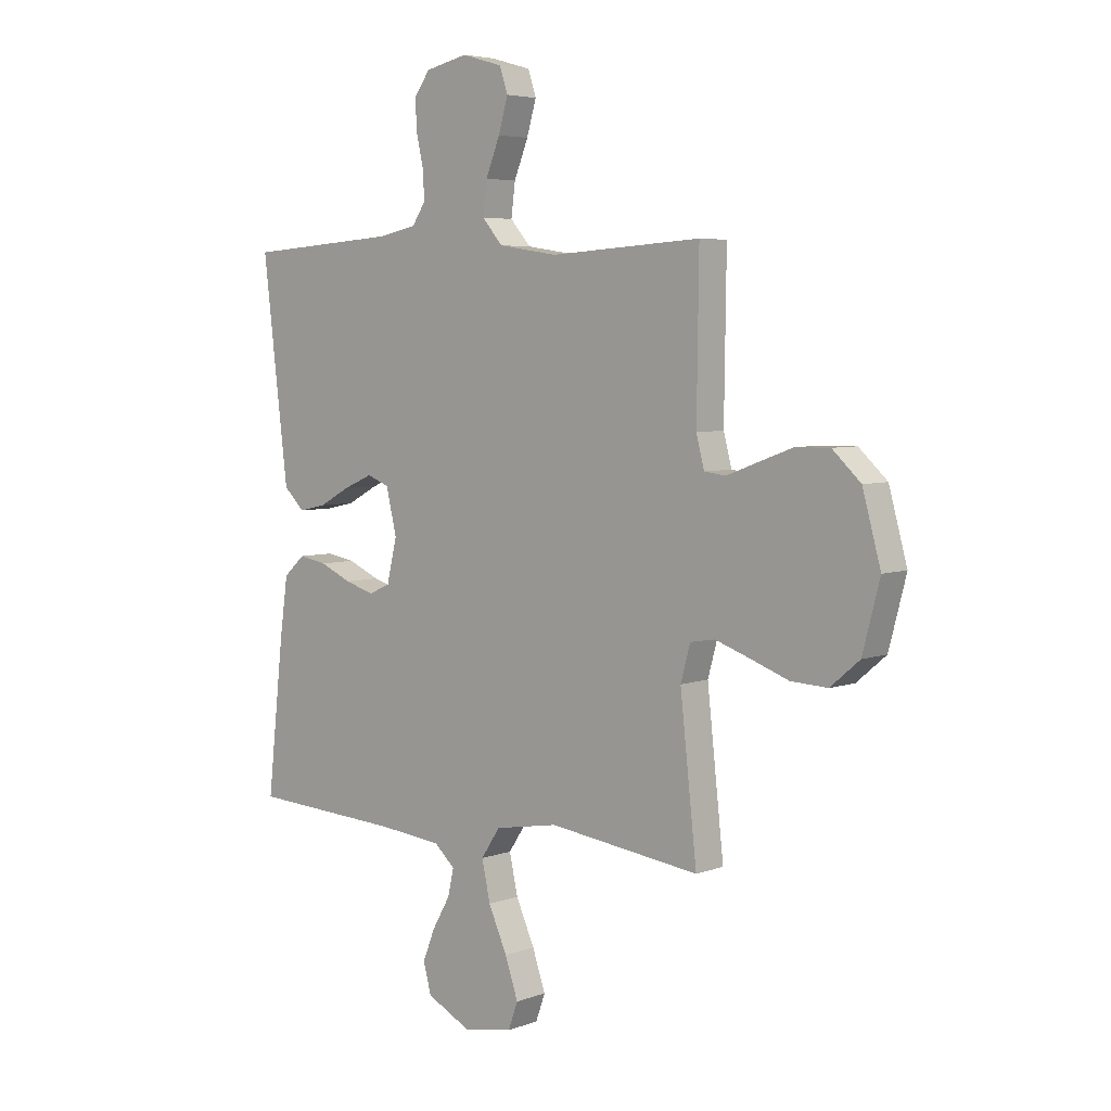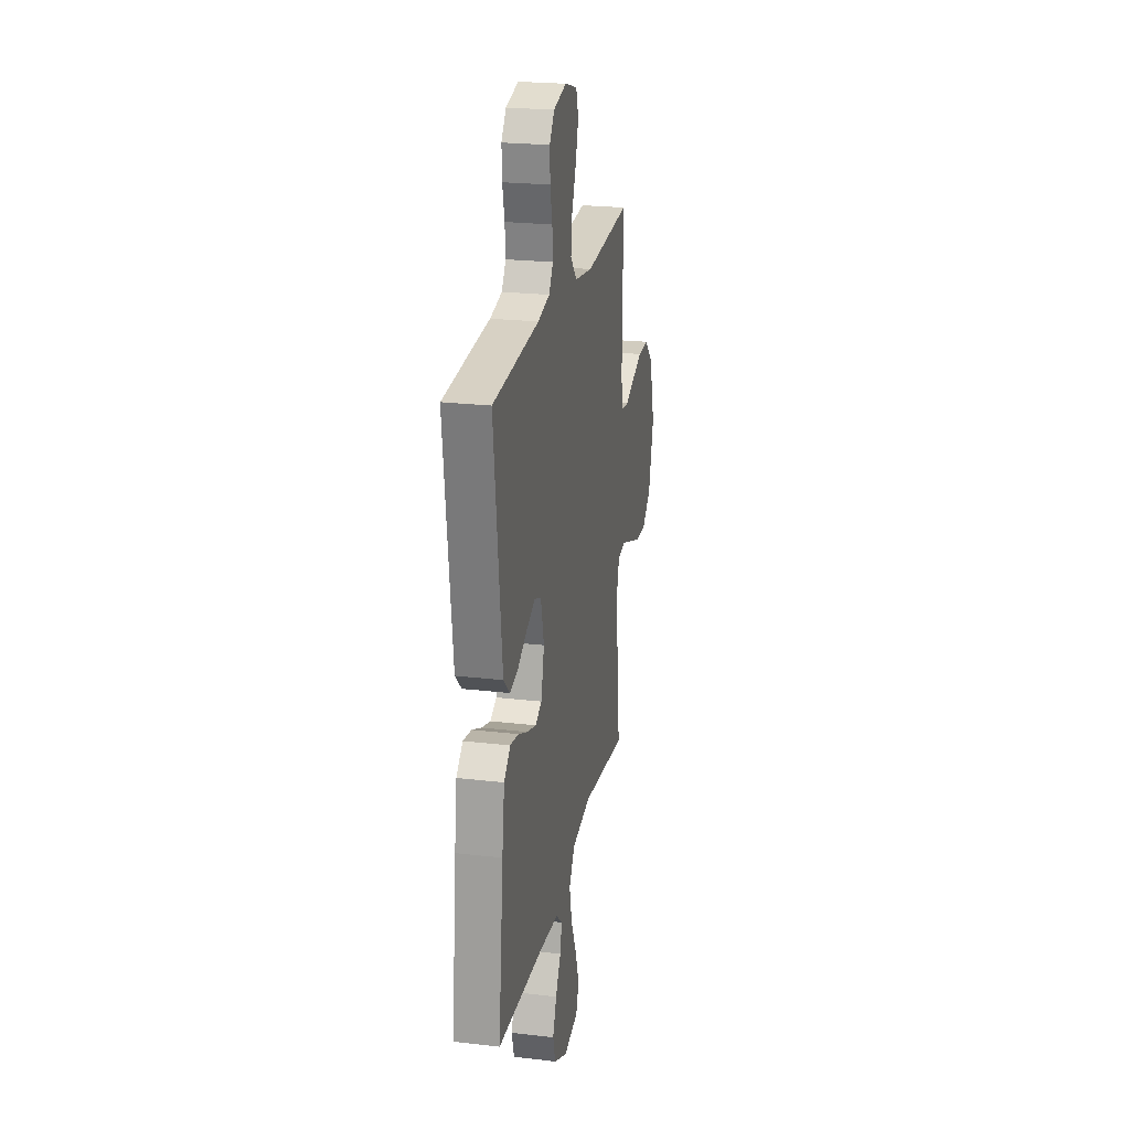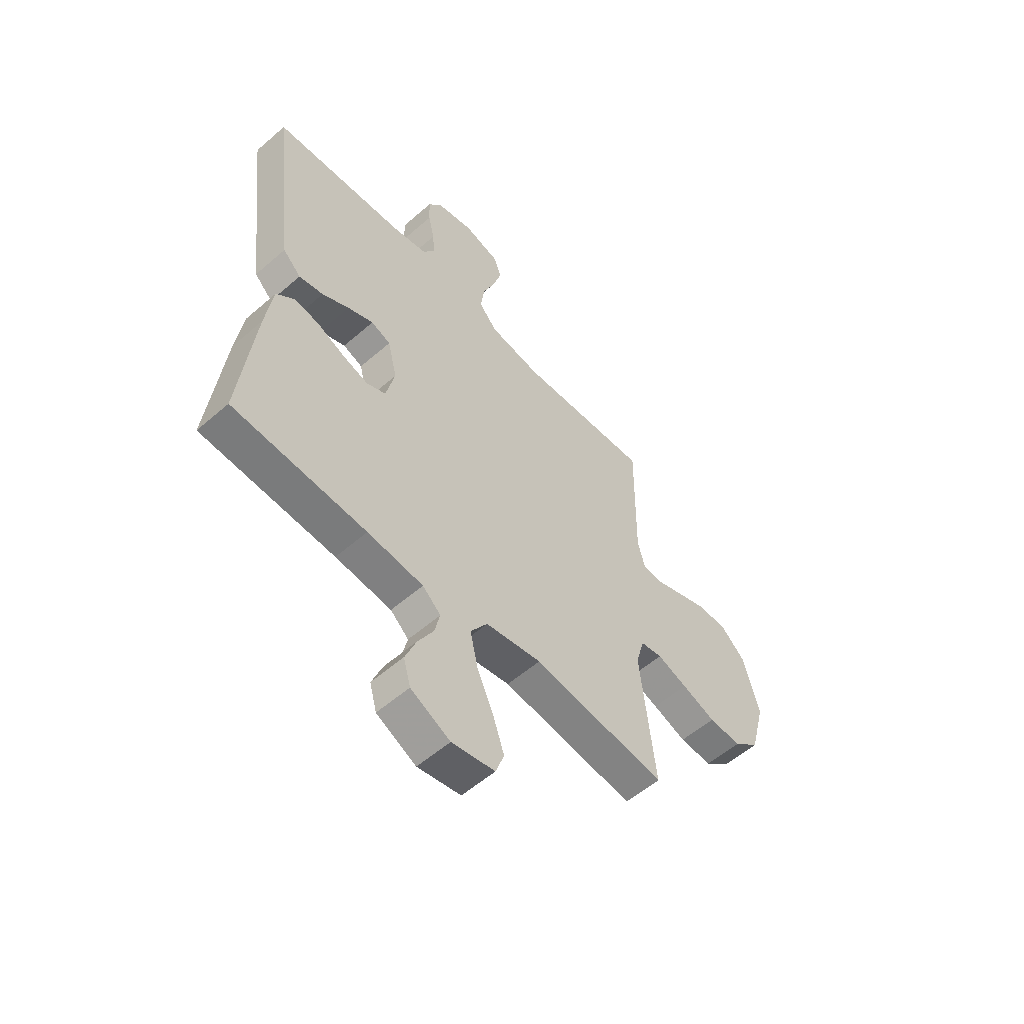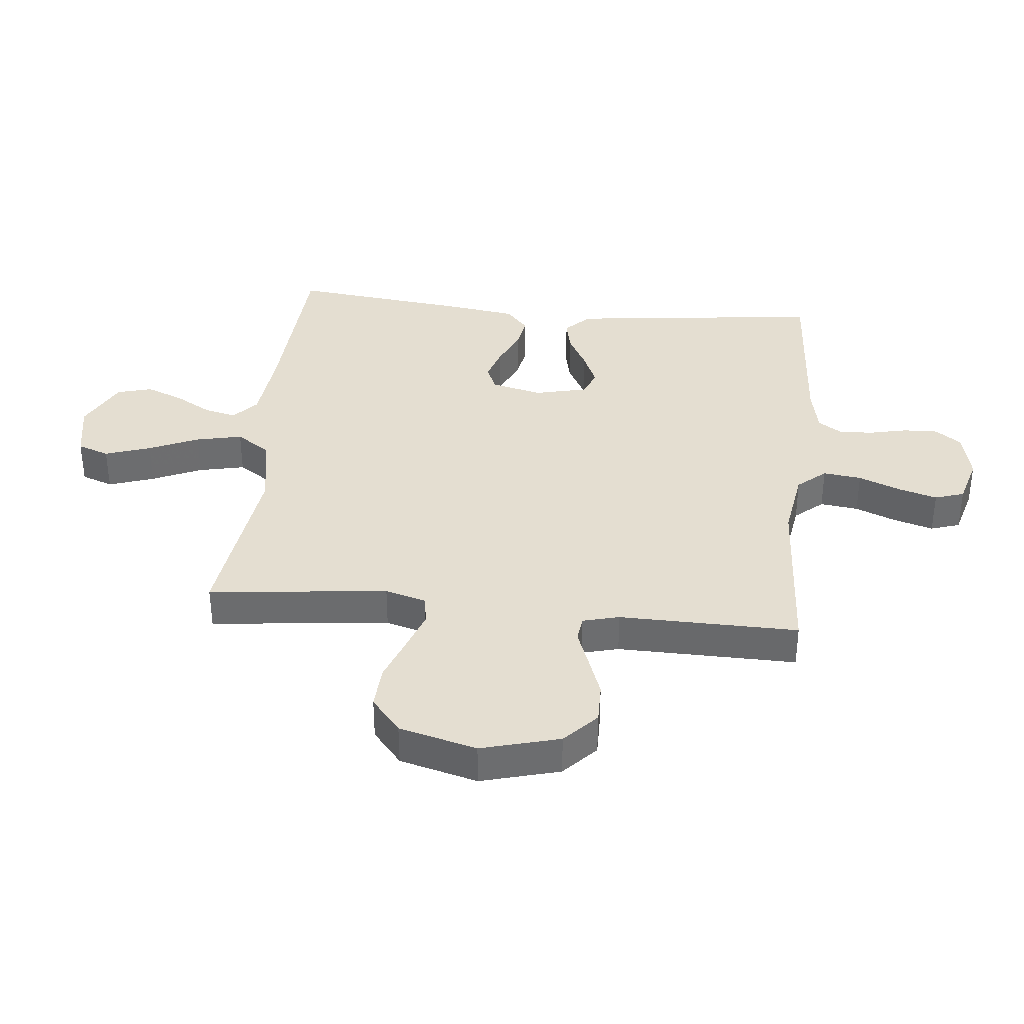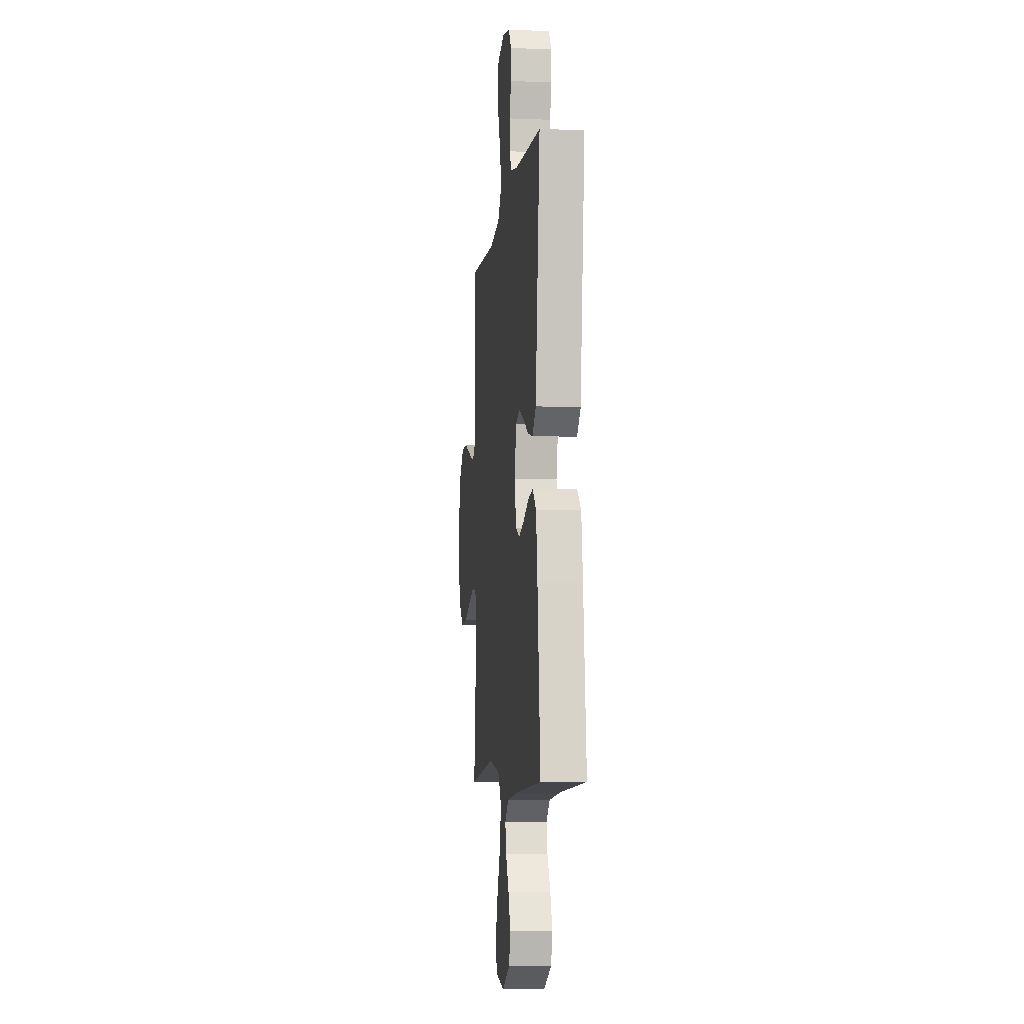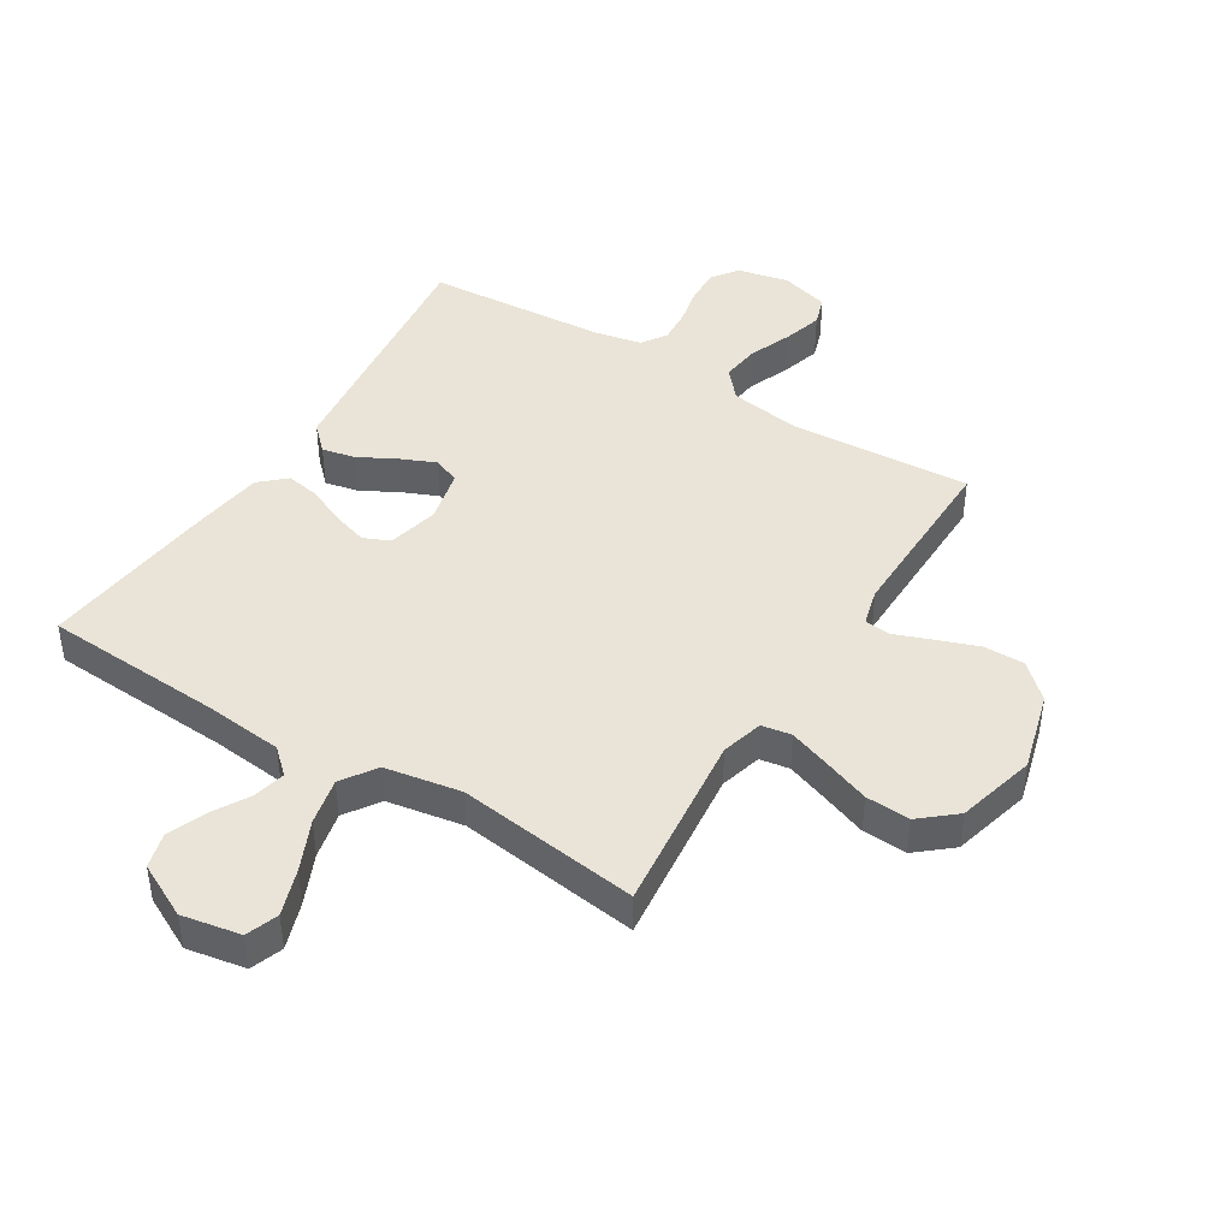
<metadata>
{"format":"obj","ext":"obj","renderer":"f3d","projection":"perspective","resolution":1024,"background":"white","views":[{"elev":5.1,"azim":-138.6,"up":"+Z"},{"elev":23.3,"azim":101.2,"up":"+Z"},{"elev":-56.2,"azim":132.3,"up":"+Z"},{"elev":36.5,"azim":-84.1,"up":"+Y"},{"elev":-6.8,"azim":83.4,"up":"+Z"},{"elev":43.4,"azim":-148.2,"up":"+Y"}]}
</metadata>
<code>
v -0.5 0.07 -0.5
v -0.467 0.07 -0.2
v -0.486 0.07 -0.131
v -0.535 0.07 -0.123
v -0.603 0.07 -0.147
v -0.679 0.07 -0.175
v -0.752 0.07 -0.179
v -0.81 0.07 -0.13
v -0.844 0.07 0
v -0.808 0.07 0.131
v -0.752 0.07 0.183
v -0.684 0.07 0.182
v -0.616 0.07 0.157
v -0.555 0.07 0.134
v -0.512 0.07 0.139
v -0.496 0.07 0.2
v -0.5 0.07 0.5
v -0.2 0.07 0.481
v -0.083 0.07 0.499
v -0.042 0.07 0.546
v -0.05 0.07 0.61
v -0.078 0.07 0.68
v -0.097 0.07 0.745
v -0.081 0.07 0.794
v 0 0.07 0.817
v 0.084 0.07 0.798
v 0.115 0.07 0.755
v 0.113 0.07 0.697
v 0.099 0.07 0.635
v 0.095 0.07 0.578
v 0.122 0.07 0.537
v 0.2 0.07 0.521
v 0.5 0.07 0.5
v 0.464 0.07 0.2
v 0.449 0.07 0.075
v 0.408 0.07 0.035
v 0.353 0.07 0.047
v 0.292 0.07 0.08
v 0.234 0.07 0.105
v 0.19 0.07 0.088
v 0.169 0.07 0
v 0.189 0.07 -0.085
v 0.232 0.07 -0.104
v 0.29 0.07 -0.086
v 0.353 0.07 -0.058
v 0.409 0.07 -0.048
v 0.451 0.07 -0.086
v 0.467 0.07 -0.2
v 0.5 0.07 -0.5
v 0.2 0.07 -0.517
v 0.074 0.07 -0.53
v 0.033 0.07 -0.567
v 0.045 0.07 -0.62
v 0.08 0.07 -0.681
v 0.105 0.07 -0.744
v 0.089 0.07 -0.802
v 0 0.07 -0.847
v -0.097 0.07 -0.829
v -0.116 0.07 -0.776
v -0.09 0.07 -0.7
v -0.053 0.07 -0.617
v -0.036 0.07 -0.54
v -0.074 0.07 -0.483
v -0.2 0.07 -0.461
v -0.5 0 -0.5
v -0.467 0 -0.2
v -0.486 0 -0.131
v -0.535 0 -0.123
v -0.603 0 -0.147
v -0.679 0 -0.175
v -0.752 0 -0.179
v -0.81 0 -0.13
v -0.844 0 0
v -0.808 0 0.131
v -0.752 0 0.183
v -0.684 0 0.182
v -0.616 0 0.157
v -0.555 0 0.134
v -0.512 0 0.139
v -0.496 0 0.2
v -0.5 0 0.5
v -0.2 0 0.481
v -0.083 0 0.499
v -0.042 0 0.546
v -0.05 0 0.61
v -0.078 0 0.68
v -0.097 0 0.745
v -0.081 0 0.794
v 0 0 0.817
v 0.084 0 0.798
v 0.115 0 0.755
v 0.113 0 0.697
v 0.099 0 0.635
v 0.095 0 0.578
v 0.122 0 0.537
v 0.2 0 0.521
v 0.5 0 0.5
v 0.464 0 0.2
v 0.449 0 0.075
v 0.408 0 0.035
v 0.353 0 0.047
v 0.292 0 0.08
v 0.234 0 0.105
v 0.19 0 0.088
v 0.169 0 0
v 0.189 0 -0.085
v 0.232 0 -0.104
v 0.29 0 -0.086
v 0.353 0 -0.058
v 0.409 0 -0.048
v 0.451 0 -0.086
v 0.467 0 -0.2
v 0.5 0 -0.5
v 0.2 0 -0.517
v 0.074 0 -0.53
v 0.033 0 -0.567
v 0.045 0 -0.62
v 0.08 0 -0.681
v 0.105 0 -0.744
v 0.089 0 -0.802
v 0 0 -0.847
v -0.097 0 -0.829
v -0.116 0 -0.776
v -0.09 0 -0.7
v -0.053 0 -0.617
v -0.036 0 -0.54
v -0.074 0 -0.483
v -0.2 0 -0.461
f 58 59 60 61
f 58 61 62
f 57 58 62
f 56 57 62
f 53 54 55 56
f 53 56 62
f 52 53 62 63
f 47 48 49 50
f 47 50 51
f 44 45 46 47
f 43 44 47 51
f 42 43 51 52
f 35 36 37 38
f 35 38 39
f 32 33 34 35
f 31 32 35 39
f 30 31 39 40
f 26 27 28 29
f 26 29 30
f 25 26 30
f 21 22 23 24
f 21 24 25 30
f 16 17 18
f 15 16 18 19
f 11 12 13 14
f 9 10 11 14
f 9 14 15
f 8 9 15
f 5 6 7 8
f 4 5 8 15
f 3 4 15 19
f 64 1 2
f 63 64 2 3
f 41 42 52 63
f 20 21 30 40
f 20 40 41 63
f 3 19 20 63
f 125 124 123 122
f 126 125 122
f 126 122 121
f 126 121 120
f 120 119 118 117
f 126 120 117
f 127 126 117 116
f 114 113 112 111
f 115 114 111
f 111 110 109 108
f 115 111 108 107
f 116 115 107 106
f 102 101 100 99
f 103 102 99
f 99 98 97 96
f 103 99 96 95
f 104 103 95 94
f 93 92 91 90
f 94 93 90
f 94 90 89
f 88 87 86 85
f 94 89 88 85
f 82 81 80
f 83 82 80 79
f 78 77 76 75
f 78 75 74 73
f 79 78 73
f 79 73 72
f 72 71 70 69
f 79 72 69 68
f 83 79 68 67
f 66 65 128
f 67 66 128 127
f 127 116 106 105
f 104 94 85 84
f 127 105 104 84
f 127 84 83 67
f 1 65 66 2
f 2 66 67 3
f 3 67 68 4
f 4 68 69 5
f 5 69 70 6
f 6 70 71 7
f 7 71 72 8
f 8 72 73 9
f 9 73 74 10
f 10 74 75 11
f 11 75 76 12
f 12 76 77 13
f 13 77 78 14
f 14 78 79 15
f 15 79 80 16
f 16 80 81 17
f 17 81 82 18
f 18 82 83 19
f 19 83 84 20
f 20 84 85 21
f 21 85 86 22
f 22 86 87 23
f 23 87 88 24
f 24 88 89 25
f 25 89 90 26
f 26 90 91 27
f 27 91 92 28
f 28 92 93 29
f 29 93 94 30
f 30 94 95 31
f 31 95 96 32
f 32 96 97 33
f 33 97 98 34
f 34 98 99 35
f 35 99 100 36
f 36 100 101 37
f 37 101 102 38
f 38 102 103 39
f 39 103 104 40
f 40 104 105 41
f 41 105 106 42
f 42 106 107 43
f 43 107 108 44
f 44 108 109 45
f 45 109 110 46
f 46 110 111 47
f 47 111 112 48
f 48 112 113 49
f 49 113 114 50
f 50 114 115 51
f 51 115 116 52
f 52 116 117 53
f 53 117 118 54
f 54 118 119 55
f 55 119 120 56
f 56 120 121 57
f 57 121 122 58
f 58 122 123 59
f 59 123 124 60
f 60 124 125 61
f 61 125 126 62
f 62 126 127 63
f 63 127 128 64
f 64 128 65 1

</code>
